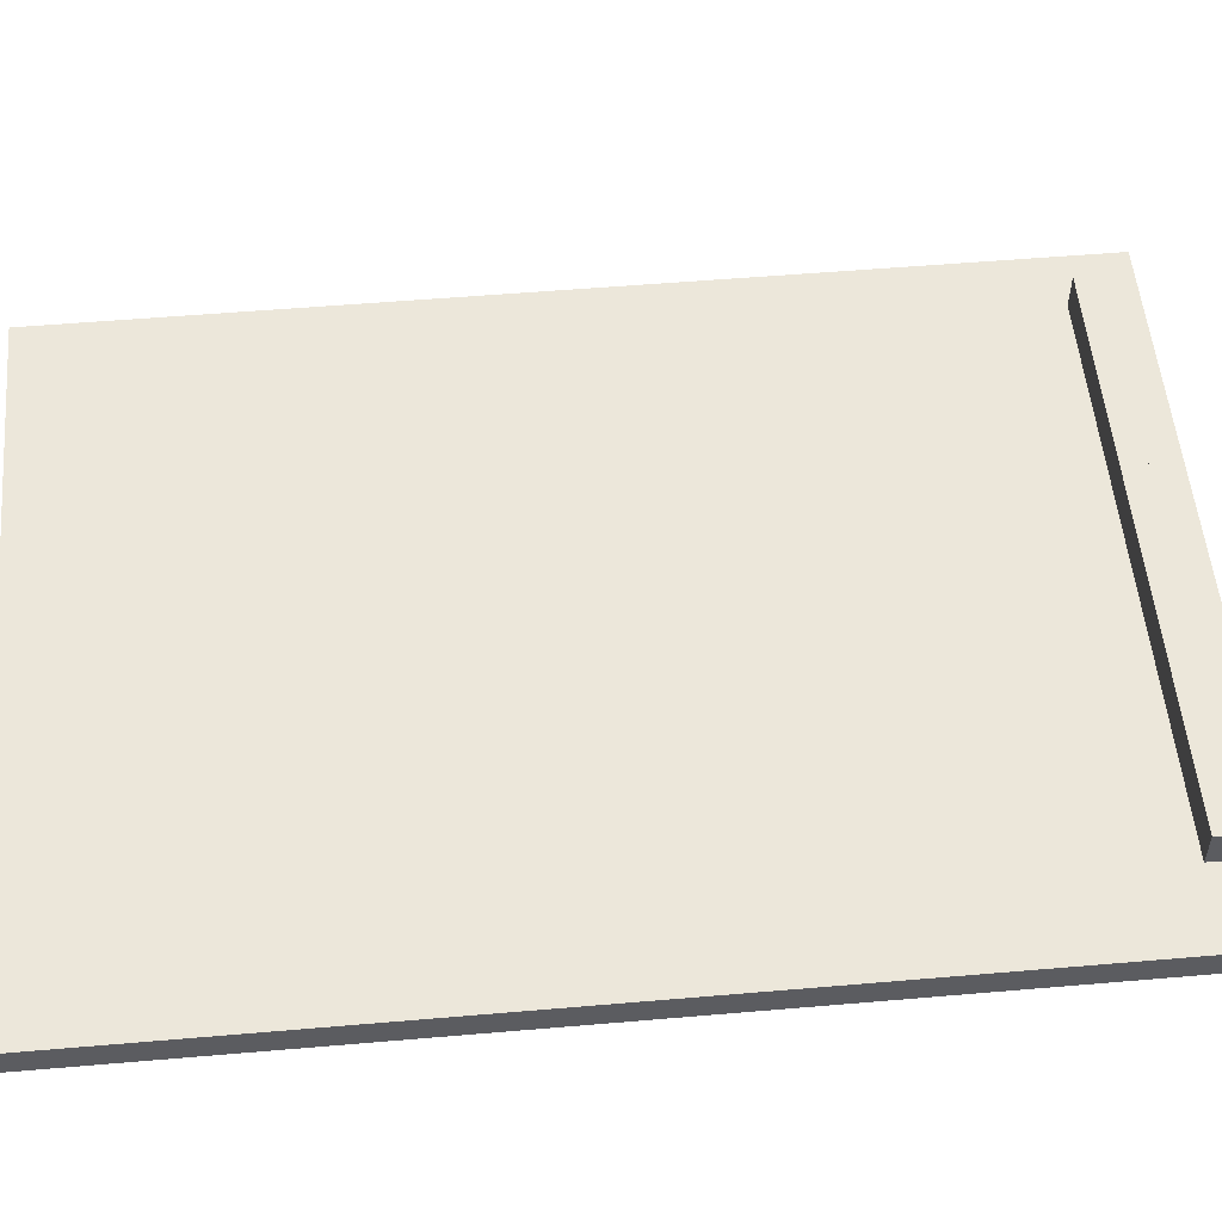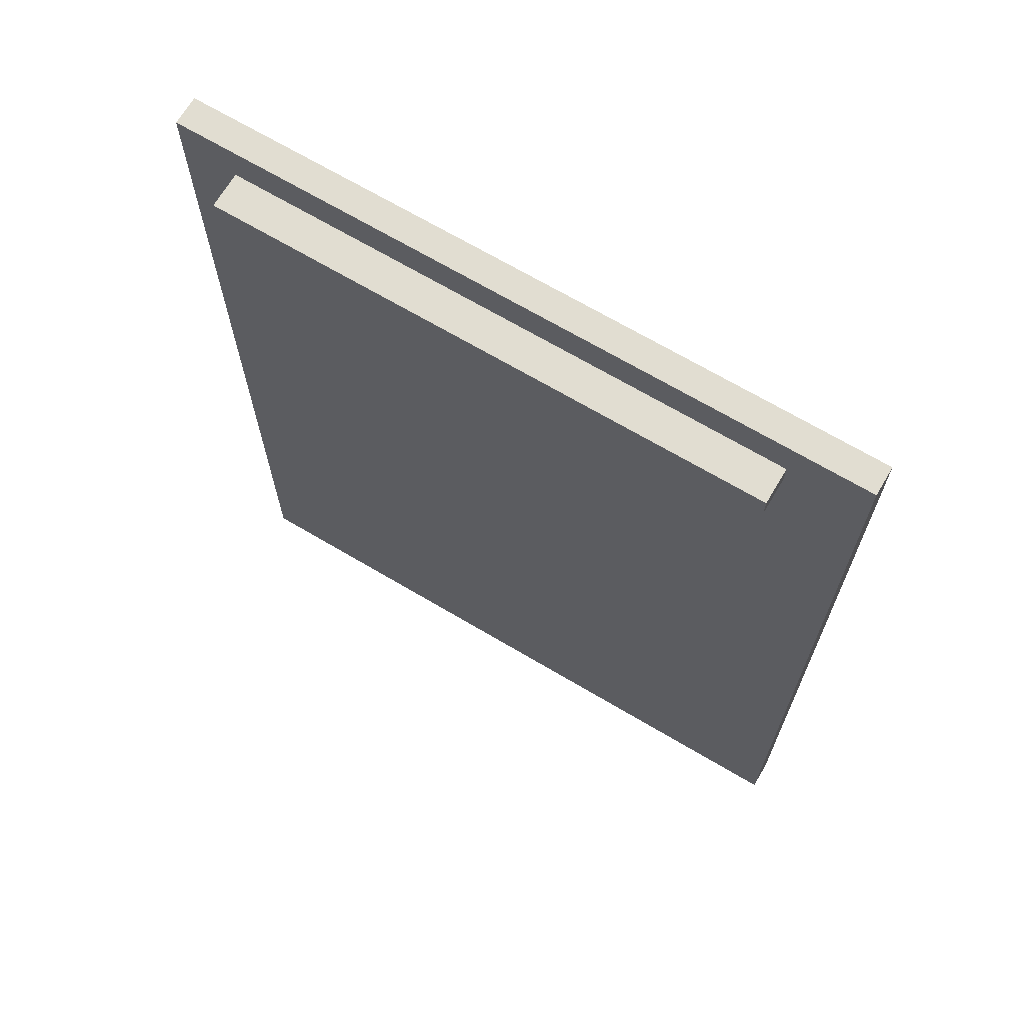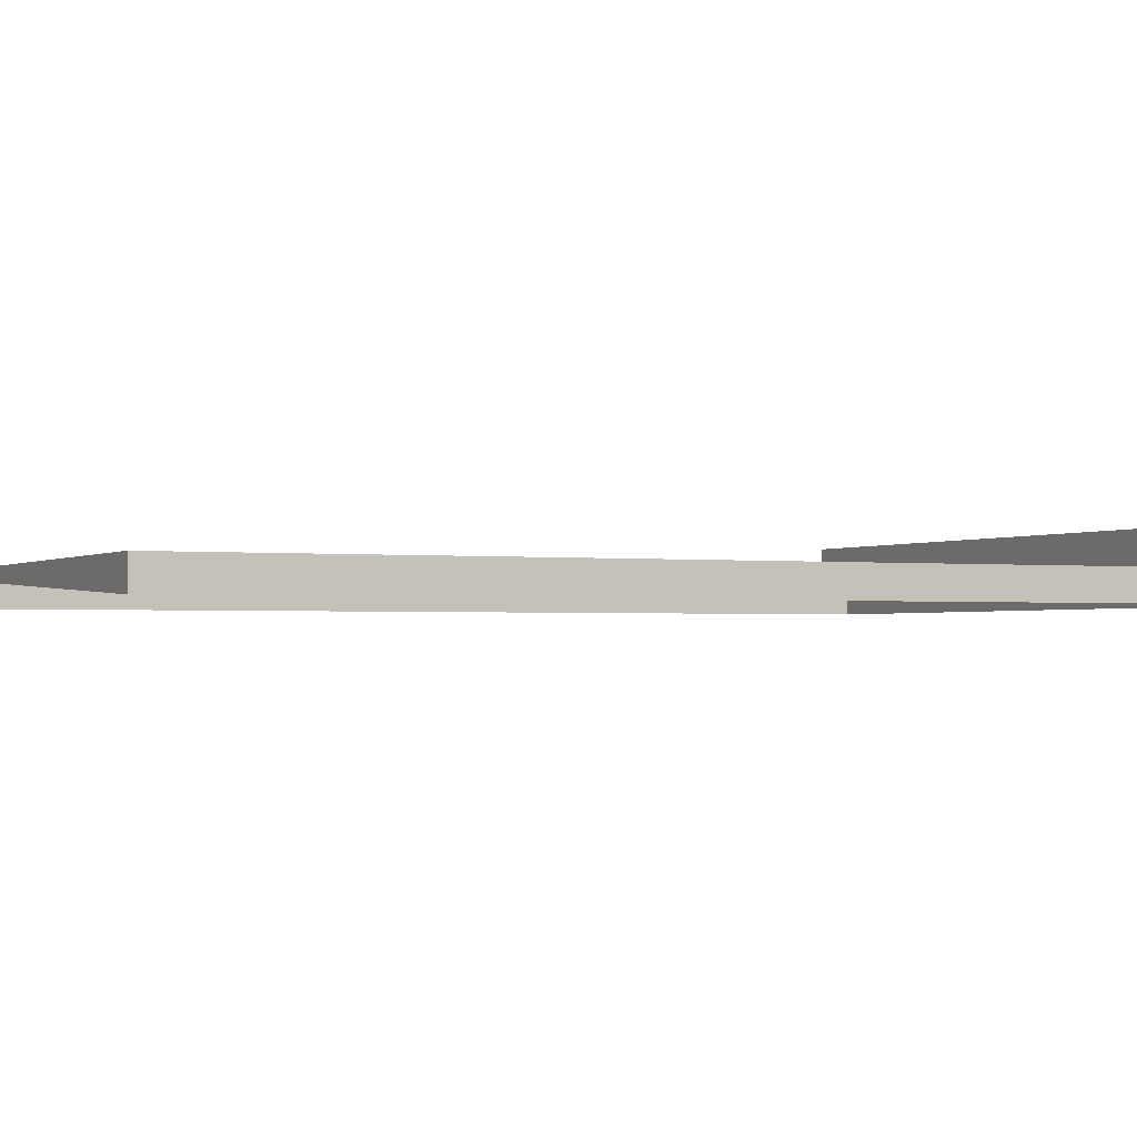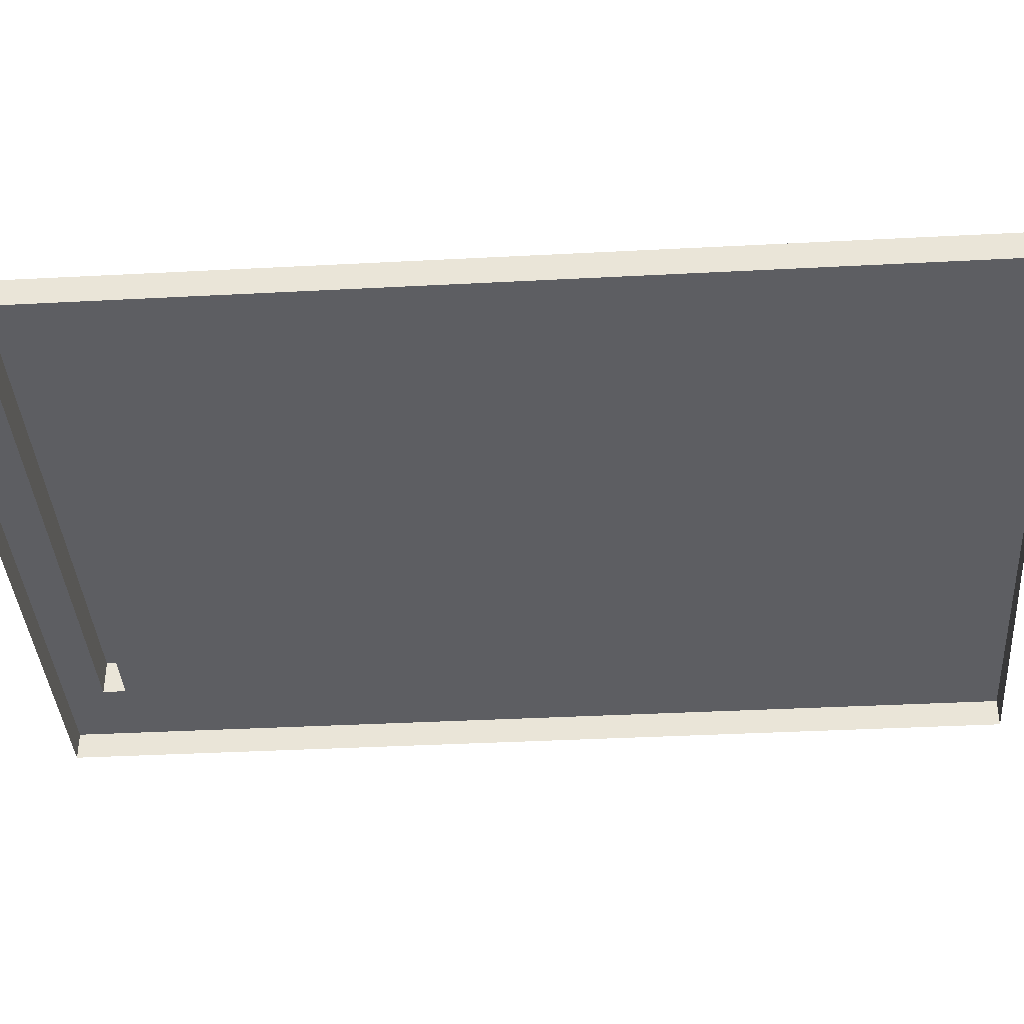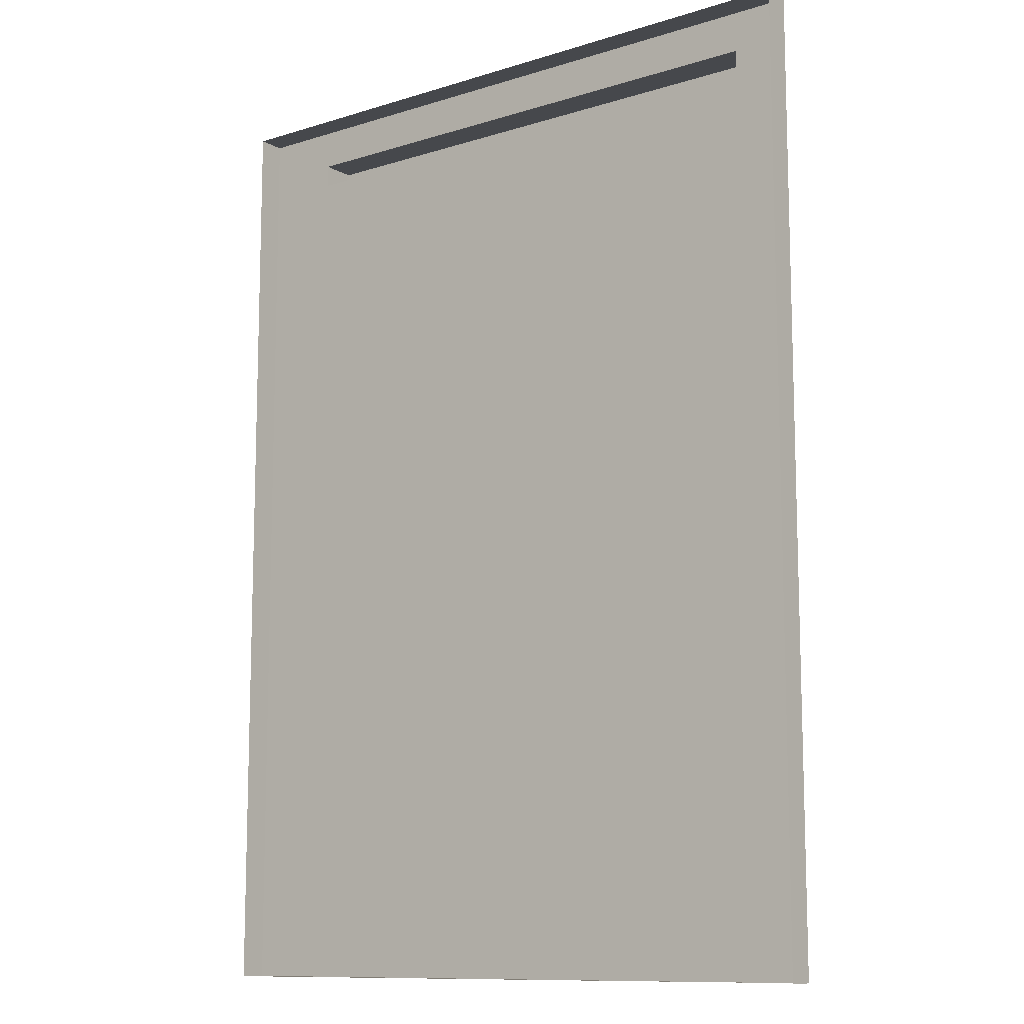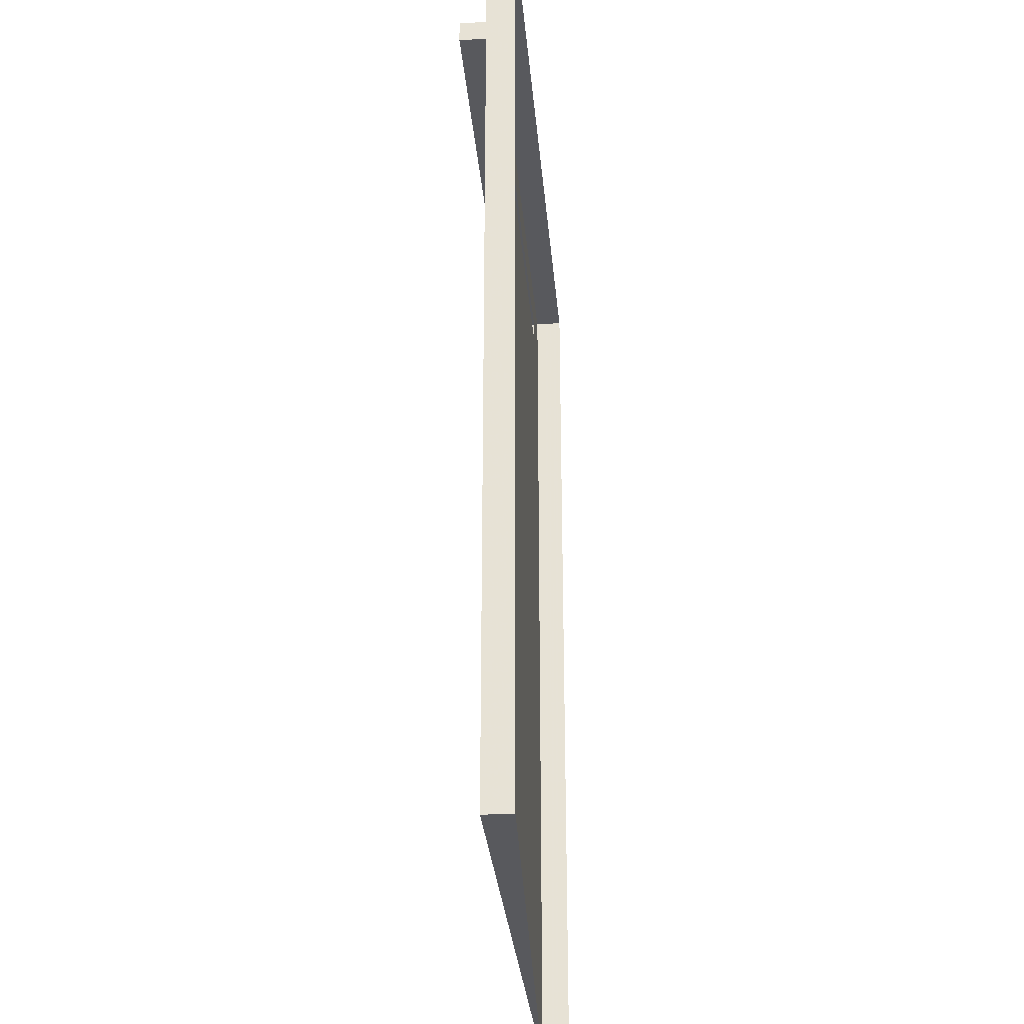
<metadata>
{"format":"obj","ext":"obj","renderer":"f3d","projection":"perspective","resolution":1024,"background":"white","views":[{"elev":54.0,"azim":84.8,"up":"+Z"},{"elev":68.7,"azim":30.7,"up":"+Y"},{"elev":-1.7,"azim":64.8,"up":"+Z"},{"elev":-38.3,"azim":-86.2,"up":"+Z"},{"elev":-11.1,"azim":-142.6,"up":"+Y"},{"elev":-30.1,"azim":94.9,"up":"+Y"}]}
</metadata>
<code>
v 0.501 0.6961 0.4941
v 0.501 0.6961 0.4941
v 0.501 -0.6859 0.4941
v 0.501 0.6961 0.5353
v 0.501 0.6961 0.5353
v 0.501 0.6961 0.5353
v -0.4892 -0.6859 0.5353
v -0.4892 -0.6859 0.5353
v -0.4892 0.6961 0.4941
v -0.4892 0.6961 0.4941
v 0.501 -0.6859 0.5353
v -0.4892 -0.6859 0.4941
v 0.501 -0.3998 0.5353
v 0.501 -0.3998 0.5353
v -0.4892 0.6961 0.5353
v -0.4892 0.6961 0.5353
v -0.4892 0.6961 0.5353
v -0.4892 -0.3998 0.5353
v -0.4892 -0.3998 0.5353
v -0.4078 0.6379 0.5353
v 0.389 0.6044 0.5353
v -0.4078 0.6044 0.5353
v 0.389 0.6379 0.5353
v 0.501 0.6961 0.4941
v 0.501 0.6961 0.4941
v 0.501 -0.6859 0.4941
v 0.501 0.6961 0.5353
v 0.501 0.6961 0.5353
v 0.501 0.6961 0.5353
v -0.4892 -0.6859 0.5353
v -0.4892 -0.6859 0.5353
v -0.4892 0.6961 0.4941
v -0.4892 0.6961 0.4941
v 0.501 -0.6859 0.5353
v -0.4892 -0.6859 0.4941
v 0.501 -0.3998 0.5353
v 0.501 -0.3998 0.5353
v -0.4892 0.6961 0.5353
v -0.4892 0.6961 0.5353
v -0.4892 0.6961 0.5353
v -0.4892 -0.3998 0.5353
v -0.4892 -0.3998 0.5353
v -0.4078 0.6379 0.5353
v 0.389 0.6044 0.5353
v -0.4078 0.6044 0.5353
v 0.389 0.6379 0.5353
v 0.501 -0.6859 0.4941
v -0.4892 -0.6859 0.5353
v -0.4892 -0.6859 0.5353
v 0.501 -0.6859 0.5353
v 0.501 -0.6859 0.5353
v 0.501 -0.3998 0.5353
v 0.501 -0.6859 0.4941
v -0.4892 -0.6859 0.5353
v -0.4892 -0.6859 0.5353
v 0.501 -0.6859 0.5353
v 0.501 -0.6859 0.5353
v 0.501 -0.3998 0.5353
v -0.4078 0.6379 0.5353
v -0.4078 0.6379 0.5353
v 0.389 0.6044 0.5353
v 0.389 0.6044 0.5353
v -0.4078 0.6044 0.5353
v -0.4078 0.6044 0.5353
v 0.389 0.6379 0.5353
v 0.389 0.6379 0.5353
v -0.4078 0.6044 0.5869
v -0.4078 0.6044 0.5869
v -0.4078 0.6044 0.5869
v 0.389 0.6379 0.5869
v 0.389 0.6379 0.5869
v 0.389 0.6379 0.5869
v -0.4078 0.6379 0.5869
v -0.4078 0.6379 0.5869
v -0.4078 0.6379 0.5869
v 0.389 0.6044 0.5869
v 0.389 0.6044 0.5869
v 0.389 0.6044 0.5869
v -0.4078 0.6379 0.5353
v -0.4078 0.6379 0.5353
v 0.389 0.6044 0.5353
v 0.389 0.6044 0.5353
v -0.4078 0.6044 0.5353
v -0.4078 0.6044 0.5353
v 0.389 0.6379 0.5353
v 0.389 0.6379 0.5353
v -0.4078 0.6044 0.5869
v -0.4078 0.6044 0.5869
v -0.4078 0.6044 0.5869
v 0.389 0.6379 0.5869
v 0.389 0.6379 0.5869
v 0.389 0.6379 0.5869
v -0.4078 0.6379 0.5869
v -0.4078 0.6379 0.5869
v -0.4078 0.6379 0.5869
v 0.389 0.6044 0.5869
v 0.389 0.6044 0.5869
v 0.389 0.6044 0.5869
f 1 3 4
f 11 4 3
f 2 6 10
f 13 4 11
f 16 10 6
f 12 9 7
f 14 18 5
f 17 7 9
f 5 20 15
f 18 14 8
f 21 5 18
f 19 7 17
f 20 22 15
f 20 5 23
f 23 5 21
f 21 18 22
f 15 22 18
f 27 26 24
f 26 27 34
f 32 28 25
f 34 27 36
f 28 32 39
f 31 33 35
f 29 42 37
f 33 31 38
f 40 43 29
f 30 37 42
f 42 29 44
f 38 31 41
f 40 45 43
f 46 29 43
f 44 29 46
f 45 42 44
f 42 45 40
f 51 47 49
f 50 48 52
f 54 53 56
f 58 55 57
f 64 59 68
f 65 72 60
f 66 61 71
f 63 67 62
f 74 68 59
f 75 60 72
f 78 71 61
f 77 62 67
f 73 70 69
f 76 69 70
f 88 79 83
f 80 90 86
f 91 81 85
f 82 87 84
f 79 88 95
f 90 80 93
f 81 91 96
f 87 82 97
f 89 92 94
f 92 89 98

</code>
